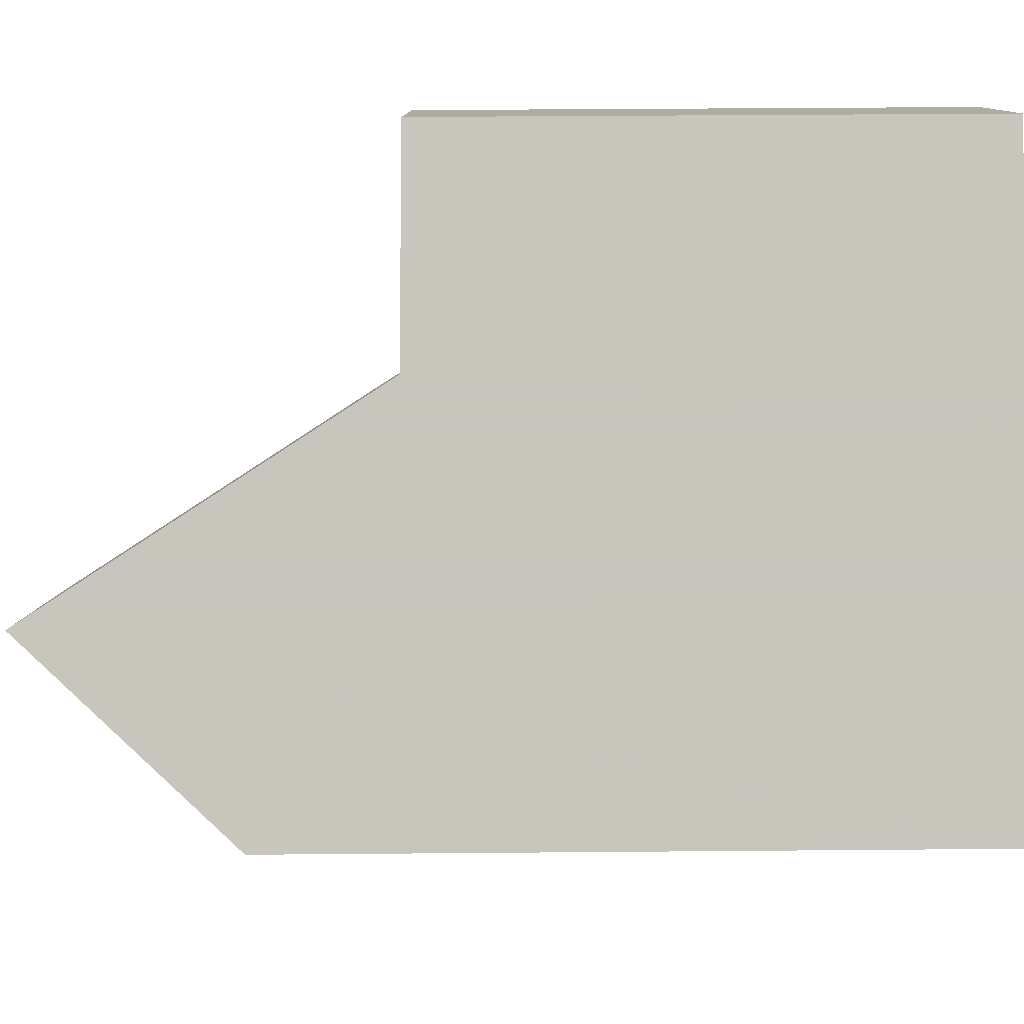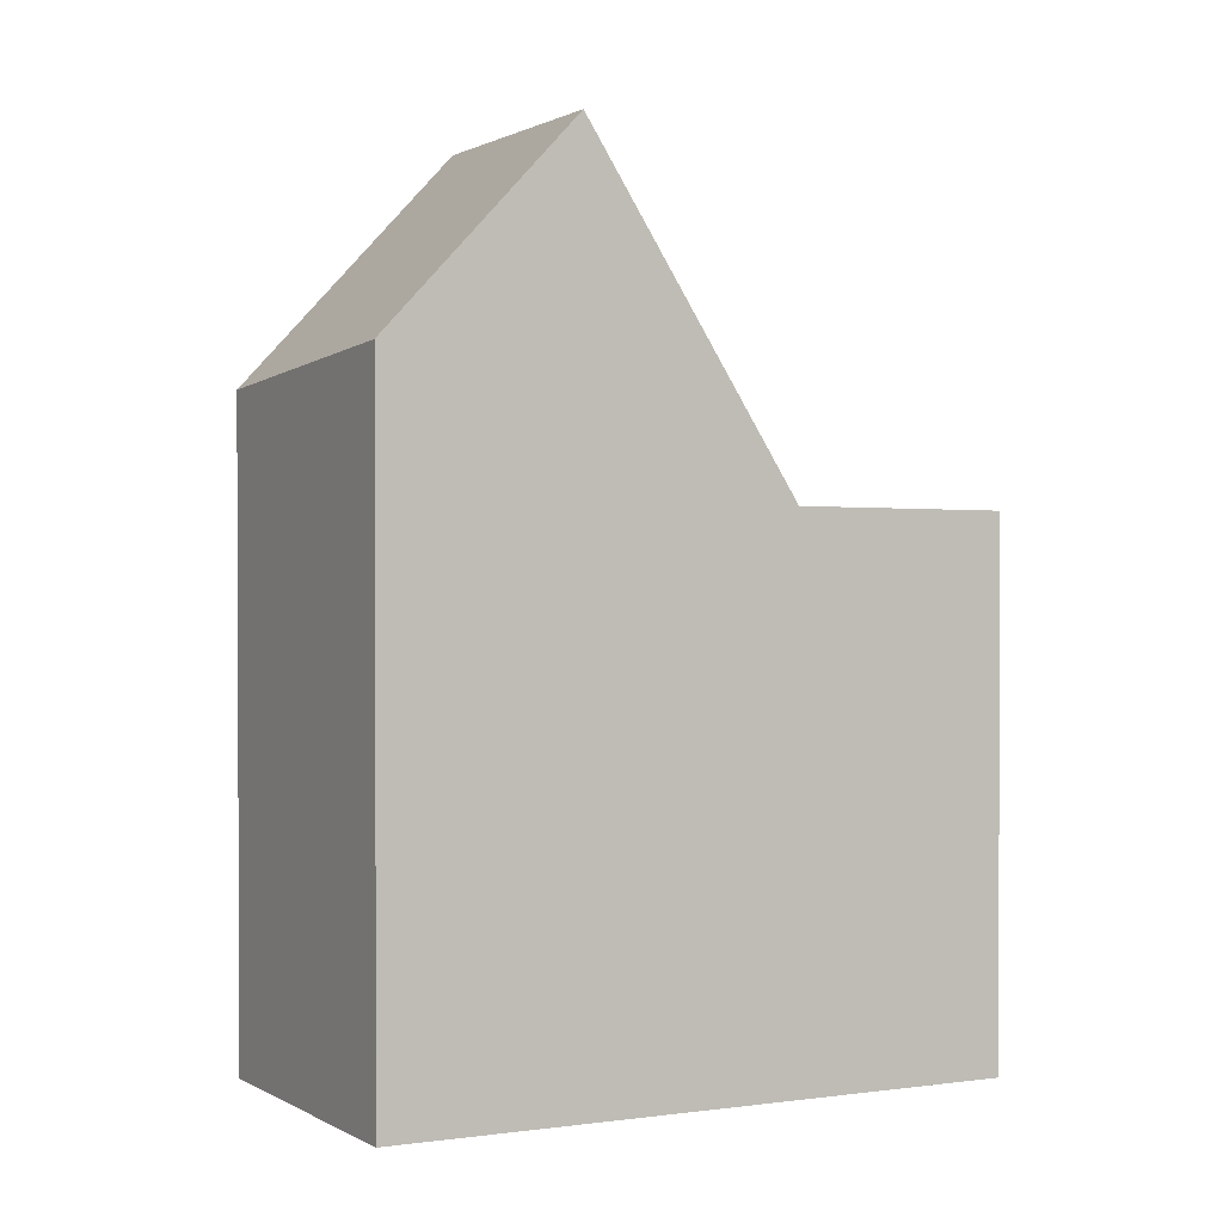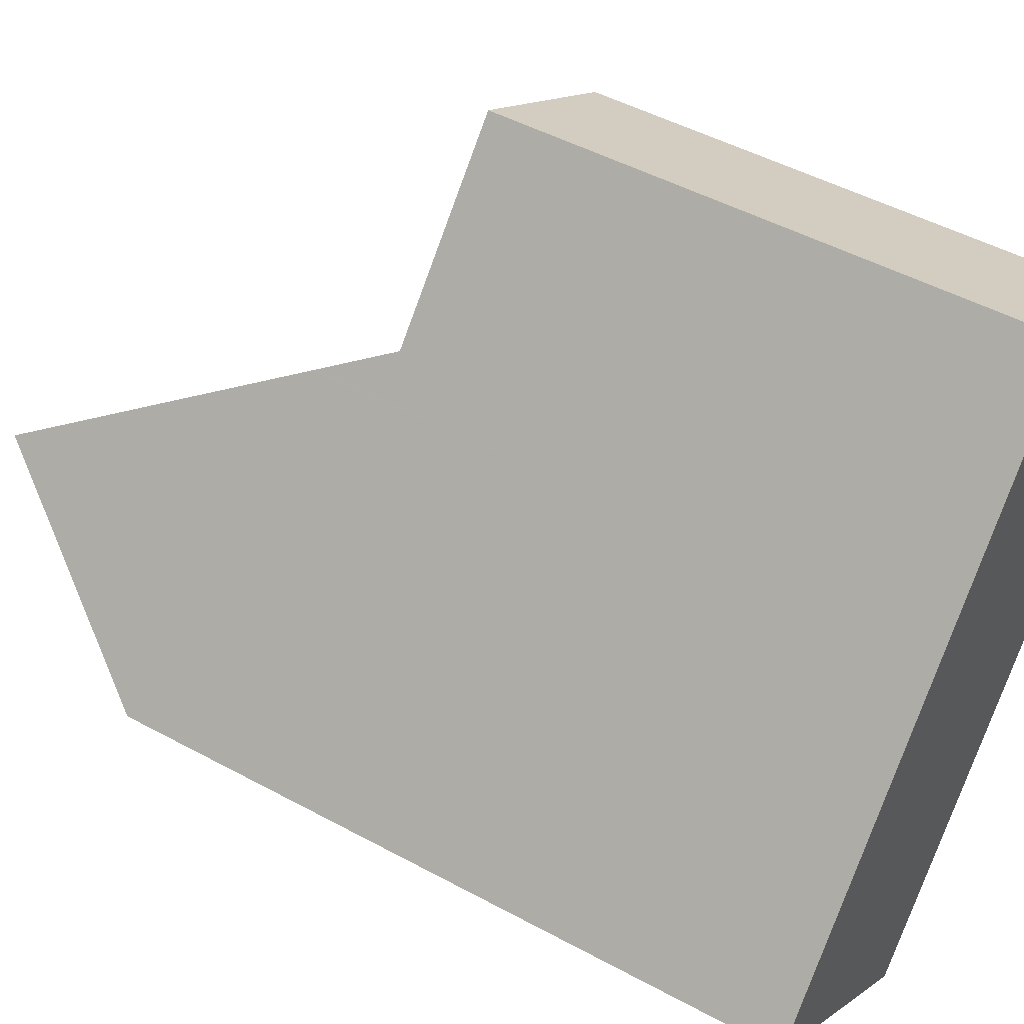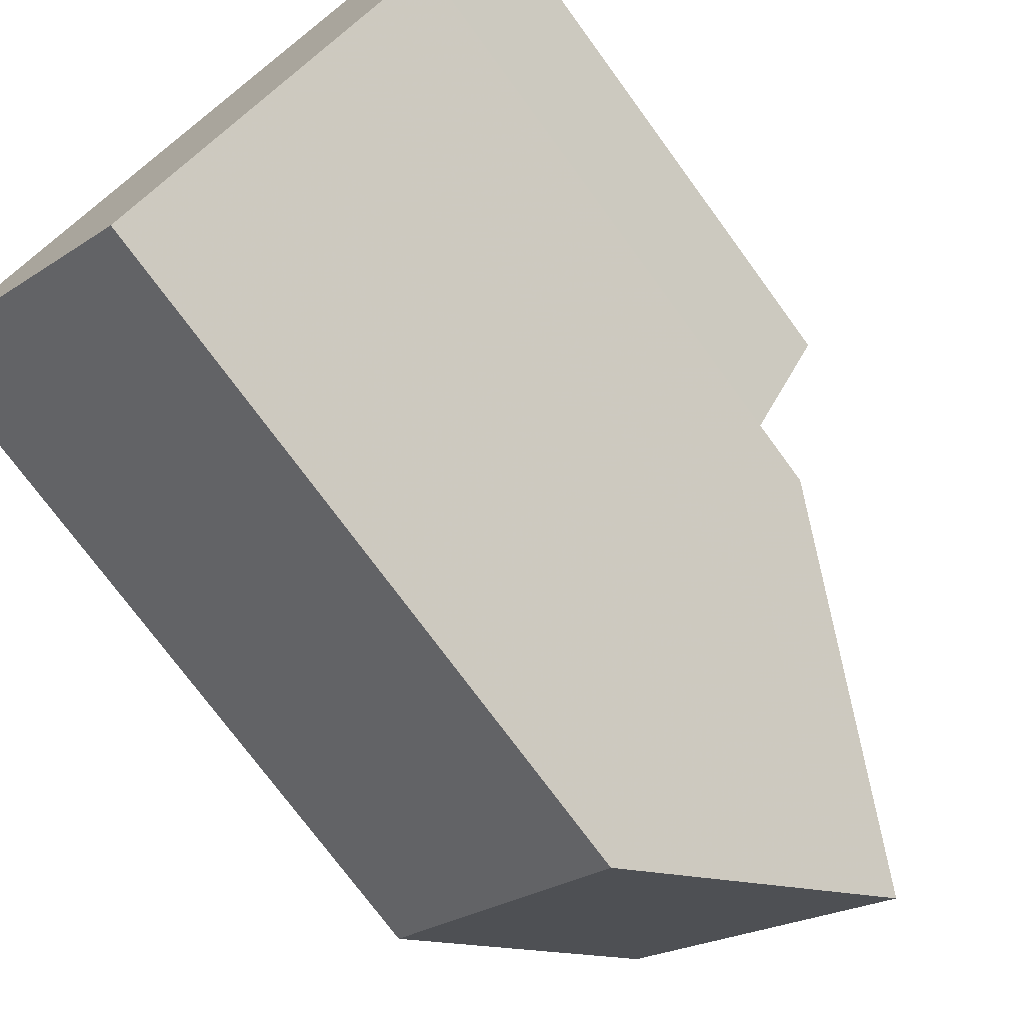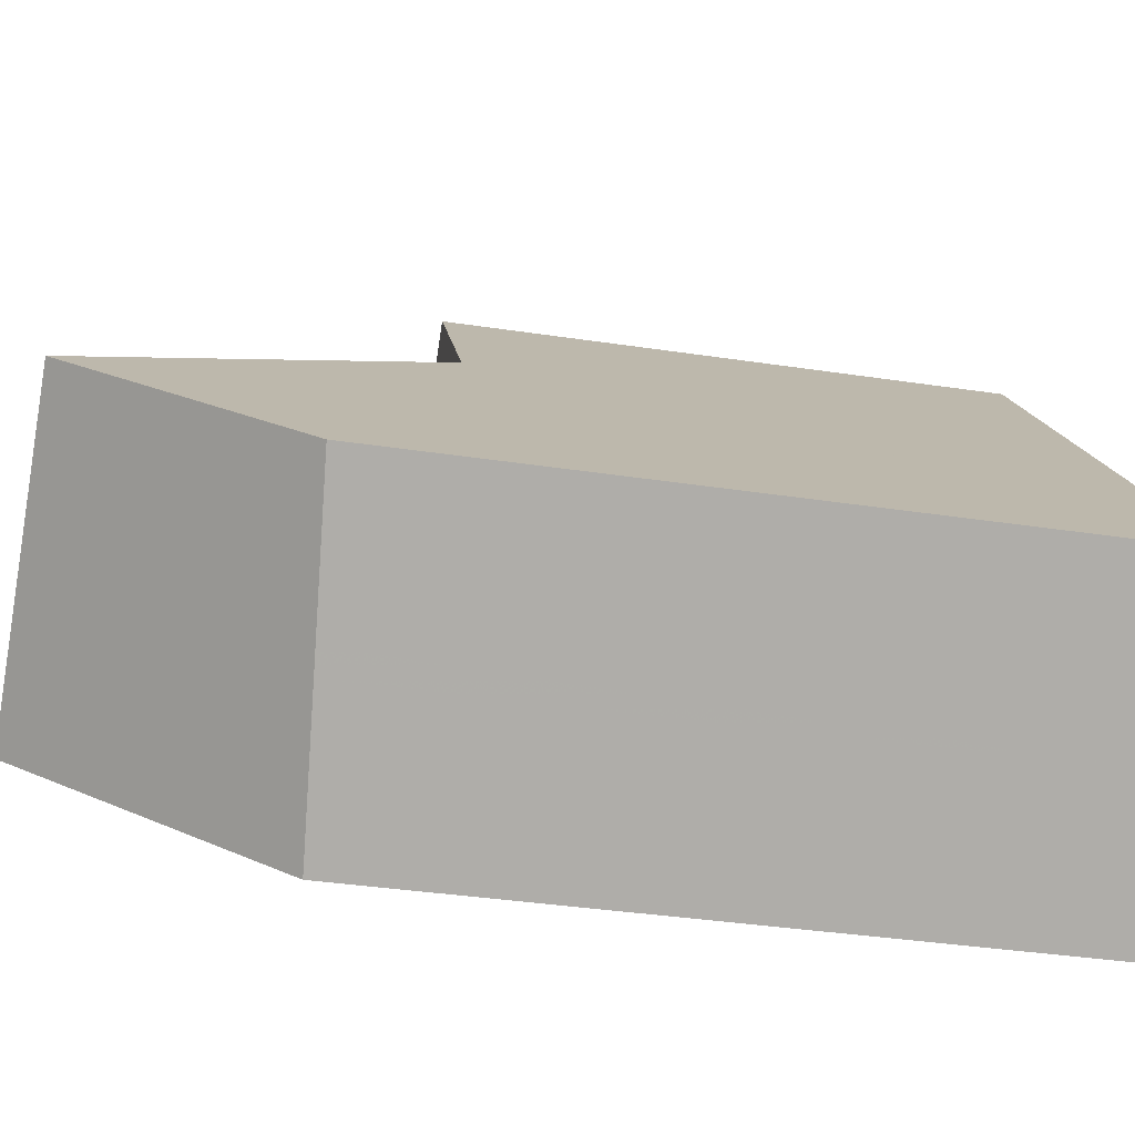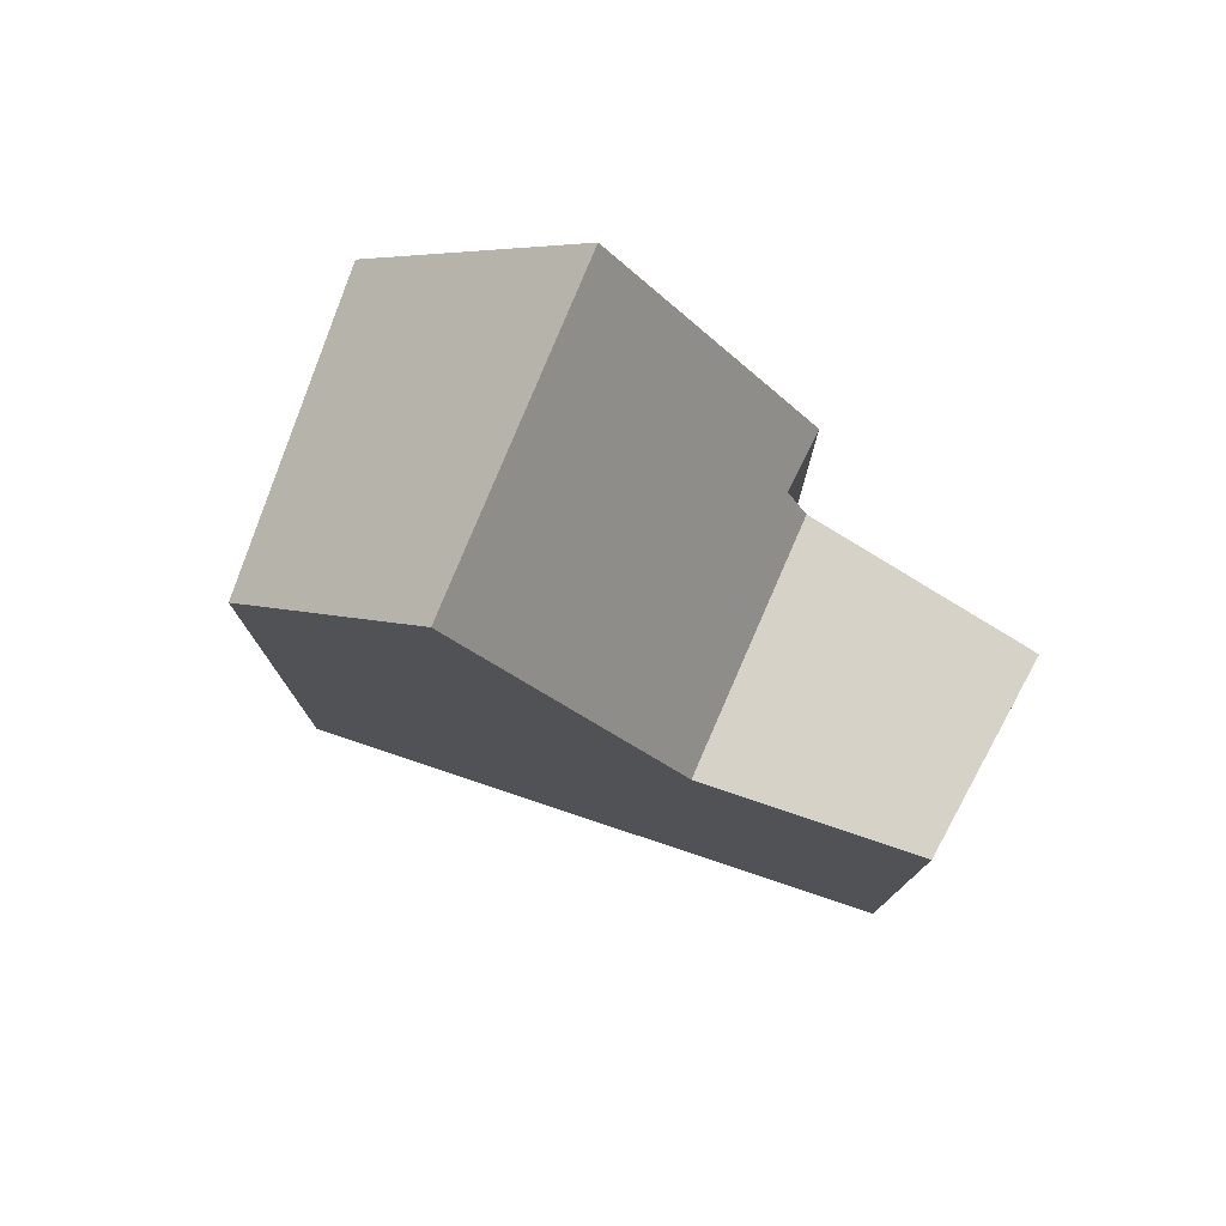
<metadata>
{"format":"obj","ext":"obj","renderer":"f3d","projection":"perspective","resolution":1024,"background":"white","views":[{"elev":40.4,"azim":89.4,"up":"+Y"},{"elev":1.4,"azim":103.1,"up":"+Z"},{"elev":48.3,"azim":121.3,"up":"+Y"},{"elev":-73.8,"azim":-143.9,"up":"+Y"},{"elev":-36.1,"azim":78.7,"up":"+Y"},{"elev":78.5,"azim":149.0,"up":"+Z"}]}
</metadata>
<code>
v -6.953 -1751 7.356
v -6.227 -1750 7.43
v -0.07812 -1752 8.794
v -3.258 -1755 8.464
v -7.797 -1747 6.947
v -5.445 -1746 6.989
v -5.183 -1753 11.53
v -1.724 -1750 11.46
v -3.571 -1748 7.026
v -6.36 -1750 6.978
v -1.813 -1750 11.46
v -3.661 -1748 7.025
v -6.884 -1751 7.363
v -5.118 -1753 11.52
v -1.724 -1750 11.46
v -5.183 -1753 11.53
v -6.36 -1750 6.978
v -3.571 -1748 7.026
v -5.498 -1749 6.993
v -5.103 -1749 7
v -5.276 -1749 6.997
v -1.813 -1750 11.46
v -3.661 -1748 7.025
v -0.1608 -1752 8.786
v -5.542 -1746 6.987
v -5.118 -1753 11.52
v -3.197 -1755 8.471
v -7.786 -1747 6.948
v -5.527 -1746 6.987
v -5.43 -1746 6.989
v -3.586 -1752 11.5
v -3.586 -1752 11.5
v -1.775 -1754 8.618
v -5.498 -1749 6.993
v -7.539 -1747 6.952
v -7.555 -1747 6.952
v -3.27 -1749 7.963
v -5.234 -1750 7.614
v -3.174 -1748 7.981
v -6.331 -1750 7.419
v -7.116 -1747 6.959
v -7.131 -1747 6.959
v -3.197 -1751 11.49
v -3.197 -1751 11.49
v -1.415 -1753 8.656
v -5.103 -1749 7
v -4.81 -1749 7.69
v -3.948 -1752 11.5
v -3.948 -1752 11.5
v -2.641 -1754 8.528
v -6.649 -1747 6.968
v -6.659 -1747 6.967
v -5.276 -1749 6.997
v -5.087 -1750 7.64
v -4.777 -1750 8.69
v -5.668 -1748 6.988
v -1.97 -1750 10.87
v -2.067 -1750 10.85
v -4.254 -1751 10.47
v -5.674 -1752 10.21
v -3.581 -1751 10.58
v -4.005 -1751 10.51
v -5.746 -1752 10.2
v -5.097 -1750 7.605
v -5.249 -1750 7.578
v -3.285 -1749 7.927
v -4.826 -1749 7.653
v -3.189 -1748 7.944
v -6.235 -1750 7.403
v -5.012 -1753 11.52
v -5.012 -1753 11.52
v -4.771 -1753 10.97
v -6.352 -1750 6.978
v -7.779 -1747 6.948
v -7.789 -1747 6.947
v -6.352 -1750 6.978
v -6.216 -1750 7.44
v -5.383 -1752 10.26
v -6.227 -1750 7.404
v -4.621 -1753 10.63
v -2.174 -1750 10.38
v -2.271 -1750 10.36
v -5.524 -1752 9.786
v -5.883 -1752 9.723
v -4.395 -1751 9.987
v -3.789 -1751 10.09
v -4.213 -1751 10.02
v -5.954 -1752 9.71
v -3.331 -1751 11.49
v -3.331 -1751 11.49
v -1.539 -1753 8.643
v -7.262 -1747 6.957
v -7.278 -1747 6.956
v -5.24 -1749 6.997
v -4.972 -1749 7.627
v -4.957 -1750 7.664
v -5.36 -1749 6.995
v -5.24 -1749 6.997
v -3.936 -1751 10.07
v -3.727 -1751 10.56
v -2.465 -1749 9.898
v -2.382 -1749 9.881
v -5.321 -1752 10.48
v -4.795 -1752 10.37
v -4.311 -1751 10.27
v -3.761 -1751 10.16
v -3.603 -1750 10.13
v -5.544 -1752 10.52
v -5.605 -1752 10.53
v -4.122 -1751 10.23
v -3.886 -1751 10.19
v -1.803 -1754 8.663
v -1.567 -1753 8.687
v -1.443 -1753 8.7
v -0.1883 -1752 8.83
v -3.225 -1755 8.515
v -2.66 -1754 8.574
v -3.286 -1755 8.509
v -0.1056 -1752 8.839
v -6.884 -1751 7.363
v -6.953 -1751 7.356
v -6.953 -1751 0
v -6.884 -1751 0
v -6.235 -1750 7.403
v -6.227 -1750 7.43
v -6.227 -1750 0
v -6.235 -1750 8.882e-16
v -0.1608 -1752 8.786
v -0.07812 -1752 8.794
v -0.07812 -1752 0
v -0.1608 -1752 0
v -3.286 -1755 8.509
v -3.258 -1755 8.464
v -3.258 -1755 0
v -3.286 -1755 0
v -7.789 -1747 6.947
v -7.797 -1747 6.947
v -7.797 -1747 0
v -7.789 -1747 0
v -5.43 -1746 6.989
v -5.445 -1746 6.989
v -5.445 -1746 0
v -5.43 -1746 0
v -5.605 -1752 10.53
v -5.183 -1753 11.53
v -5.183 -1753 0
v -5.605 -1752 1.776e-15
v -3.189 -1748 7.944
v -3.571 -1748 7.026
v -3.571 -1748 8.882e-16
v -3.189 -1748 -8.882e-16
v -6.331 -1750 7.419
v -6.884 -1751 7.363
v -6.884 -1751 0
v -6.331 -1750 -8.882e-16
v -0.1056 -1752 8.839
v -1.724 -1750 11.46
v -1.724 -1750 0
v -0.1056 -1752 0
v -7.786 -1747 6.948
v -6.36 -1750 6.978
v -6.36 -1750 8.882e-16
v -7.786 -1747 8.882e-16
v -1.415 -1753 8.656
v -0.1608 -1752 8.786
v -0.1608 -1752 0
v -1.415 -1753 0
v -5.445 -1746 6.989
v -5.542 -1746 6.987
v -5.542 -1746 0
v -5.445 -1746 0
v -3.258 -1755 8.464
v -3.197 -1755 8.471
v -3.197 -1755 0
v -3.258 -1755 0
v -7.797 -1747 6.947
v -7.786 -1747 6.948
v -7.786 -1747 8.882e-16
v -7.797 -1747 0
v -3.571 -1748 7.026
v -5.43 -1746 6.989
v -5.43 -1746 0
v -3.571 -1748 8.882e-16
v -2.641 -1754 8.528
v -1.775 -1754 8.618
v -1.775 -1754 0
v -2.641 -1754 1.776e-15
v -7.278 -1747 6.956
v -7.555 -1747 6.952
v -7.555 -1747 0
v -7.278 -1747 -8.882e-16
v -2.382 -1749 9.881
v -3.174 -1748 7.981
v -3.174 -1748 8.882e-16
v -2.382 -1749 0
v -6.227 -1750 7.43
v -6.331 -1750 7.419
v -6.331 -1750 -8.882e-16
v -6.227 -1750 0
v -6.659 -1747 6.967
v -7.131 -1747 6.959
v -7.131 -1747 8.882e-16
v -6.659 -1747 8.882e-16
v -1.539 -1753 8.643
v -1.415 -1753 8.656
v -1.415 -1753 0
v -1.539 -1753 0
v -3.197 -1755 8.471
v -2.641 -1754 8.528
v -2.641 -1754 1.776e-15
v -3.197 -1755 0
v -5.542 -1746 6.987
v -6.659 -1747 6.967
v -6.659 -1747 8.882e-16
v -5.542 -1746 0
v -1.724 -1750 11.46
v -1.97 -1750 10.87
v -1.97 -1750 0
v -1.724 -1750 0
v -5.954 -1752 9.71
v -5.746 -1752 10.2
v -5.746 -1752 0
v -5.954 -1752 0
v -3.174 -1748 7.981
v -3.189 -1748 7.944
v -3.189 -1748 -8.882e-16
v -3.174 -1748 8.882e-16
v -6.36 -1750 6.978
v -6.235 -1750 7.403
v -6.235 -1750 8.882e-16
v -6.36 -1750 8.882e-16
v -7.555 -1747 6.952
v -7.789 -1747 6.947
v -7.789 -1747 0
v -7.555 -1747 0
v -5.183 -1753 11.53
v -4.621 -1753 10.63
v -4.621 -1753 0
v -5.183 -1753 0
v -1.97 -1750 10.87
v -2.174 -1750 10.38
v -2.174 -1750 0
v -1.97 -1750 0
v -6.953 -1751 7.356
v -5.954 -1752 9.71
v -5.954 -1752 0
v -6.953 -1751 0
v -1.775 -1754 8.618
v -1.539 -1753 8.643
v -1.539 -1753 0
v -1.775 -1754 0
v -7.131 -1747 6.959
v -7.278 -1747 6.956
v -7.278 -1747 -8.882e-16
v -7.131 -1747 8.882e-16
v -2.174 -1750 10.38
v -2.382 -1749 9.881
v -2.382 -1749 0
v -2.174 -1750 0
v -5.746 -1752 10.2
v -5.605 -1752 10.53
v -5.605 -1752 1.776e-15
v -5.746 -1752 0
v -4.621 -1753 10.63
v -3.286 -1755 8.509
v -3.286 -1755 0
v -4.621 -1753 0
v -0.07812 -1752 8.794
v -0.1056 -1752 8.839
v -0.1056 -1752 0
v -0.07812 -1752 0
v -0.07812 -1752 0
v -3.258 -1755 0
v -6.953 -1751 0
v -6.227 -1750 0
v -7.797 -1747 0
v -5.445 -1746 0
f 66 12 9 68
f 88 1 13 84
f 79 69 10 73
f 119 3 24 115
f 51 29 23 20 56
f 80 16 26 72
f 30 18 23 29
f 72 26 71
f 52 25 29 51
f 29 25 6 30
f 113 91 33 112
f 75 36 35 74
f 65 34 53 64
f 74 35 19 76
f 55 38 54
f 102 81 82 101
f 84 13 40 77 83
f 93 42 41 92
f 115 24 45 114
f 67 46 12 66
f 101 82 107
f 97 56 20 94
f 112 33 50 117
f 51 41 42 52
f 95 64 53 98
f 99 87 55 54 96
f 85 55 87
f 92 41 56 97
f 56 41 51
f 57 8 11 58
f 103 70 14 108
f 58 11 43 61
f 89 31 62 100
f 62 31 48 59
f 108 14 7 109
f 64 54 38 65
f 66 37 47 67
f 96 54 64 95
f 68 39 37 66
f 77 40 2 69 79
f 117 50 27 116
f 74 28 5 75
f 76 17 28 74
f 83 77 38 55 85
f 79 65 38 77
f 104 59 48 70 103
f 73 34 65 79
f 116 27 4 118
f 81 57 58 82
f 83 78 60 84
f 105 59 104
f 107 82 58 61 106
f 111 100 62 110
f 110 62 59 105
f 84 60 63 88
f 114 45 91 113
f 92 35 36 93
f 95 67 47 96
f 94 21 97
f 98 46 67 95
f 96 47 86 99
f 97 21 19 35 92
f 100 61 43 89
f 106 61 100 111
f 101 37 39 102
f 103 78 104
f 104 78 83 85 105
f 106 86 107
f 107 86 47 37 101
f 108 60 78 103
f 109 63 60 108
f 110 87 99 111
f 105 85 87 110
f 111 99 86 106
f 112 32 90 113
f 114 44 22 115
f 116 72 71 49 117
f 118 80 72 116
f 117 49 32 112
f 113 90 44 114
f 115 22 15 119
f 121 122 123 120
f 125 126 127 124
f 129 130 131 128
f 133 134 135 132
f 137 138 139 136
f 141 142 143 140
f 145 146 147 144
f 149 150 151 148
f 153 154 155 152
f 157 158 159 156
f 161 162 163 160
f 165 166 167 164
f 169 170 171 168
f 173 174 175 172
f 177 178 179 176
f 181 182 183 180
f 185 186 187 184
f 189 190 191 188
f 193 194 195 192
f 197 198 199 196
f 201 202 203 200
f 205 206 207 204
f 209 210 211 208
f 213 214 215 212
f 217 218 219 216
f 221 222 223 220
f 225 226 227 224
f 229 230 231 228
f 233 234 235 232
f 237 238 239 236
f 241 242 243 240
f 245 246 247 244
f 249 250 251 248
f 253 254 255 252
f 257 258 259 256
f 261 262 263 260
f 265 266 267 264
f 269 270 271 268
f 273 274 275 276 277 272

</code>
